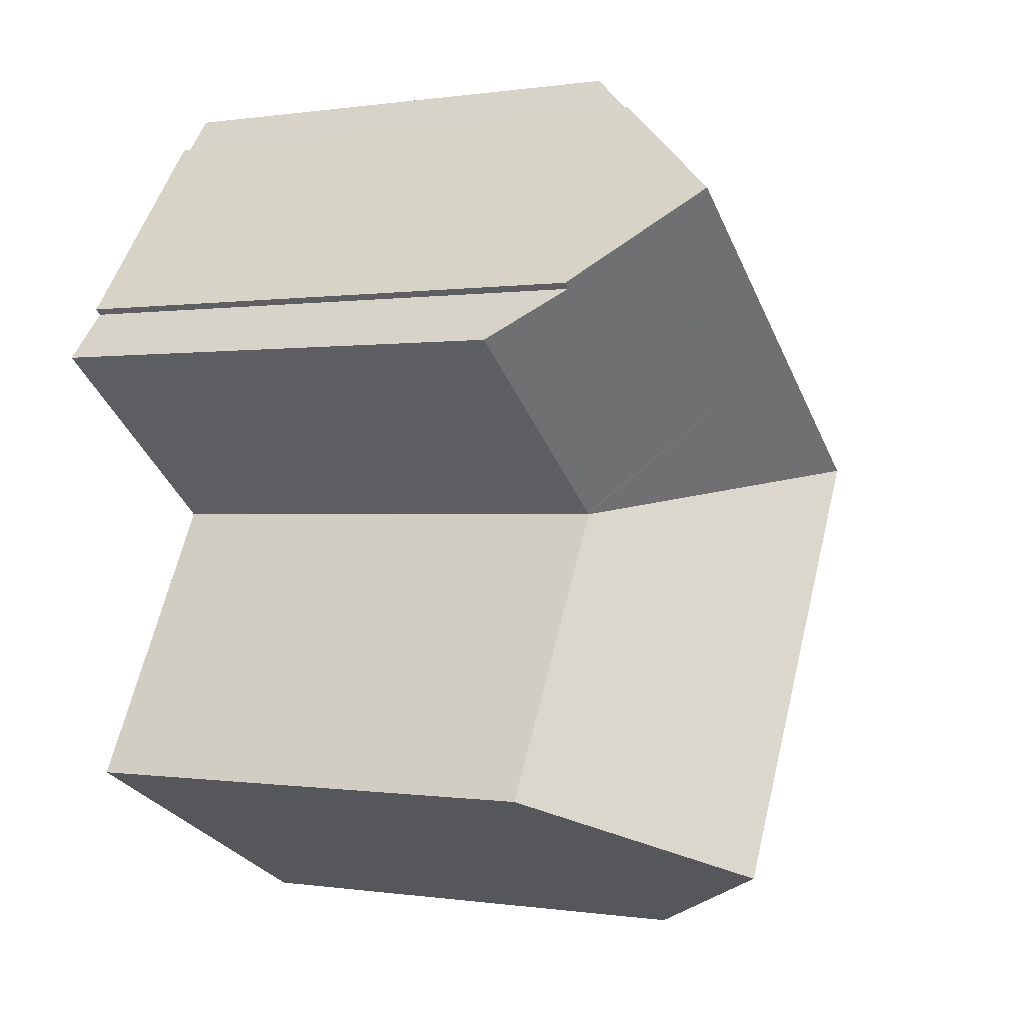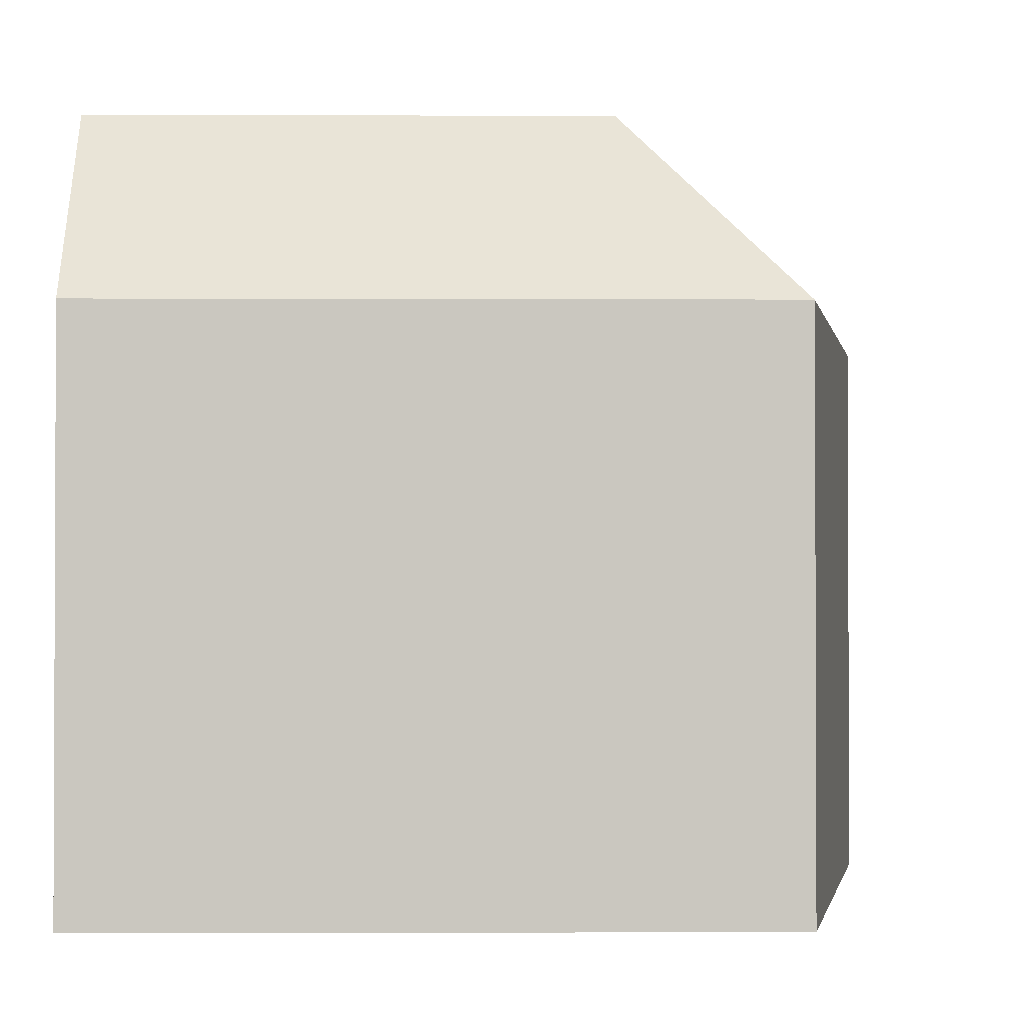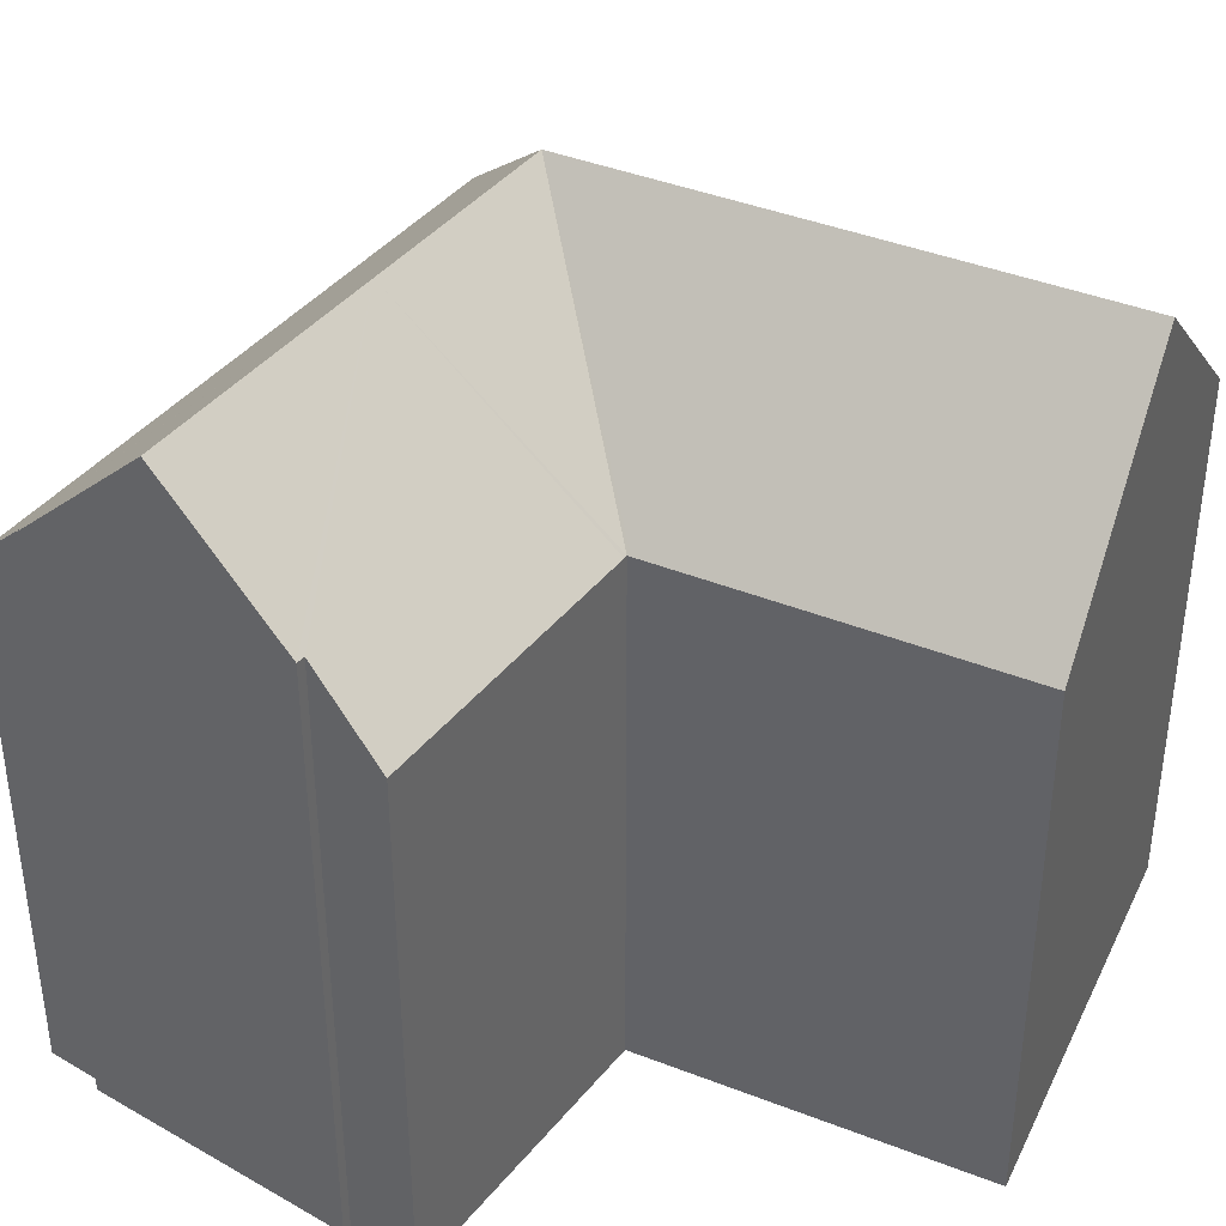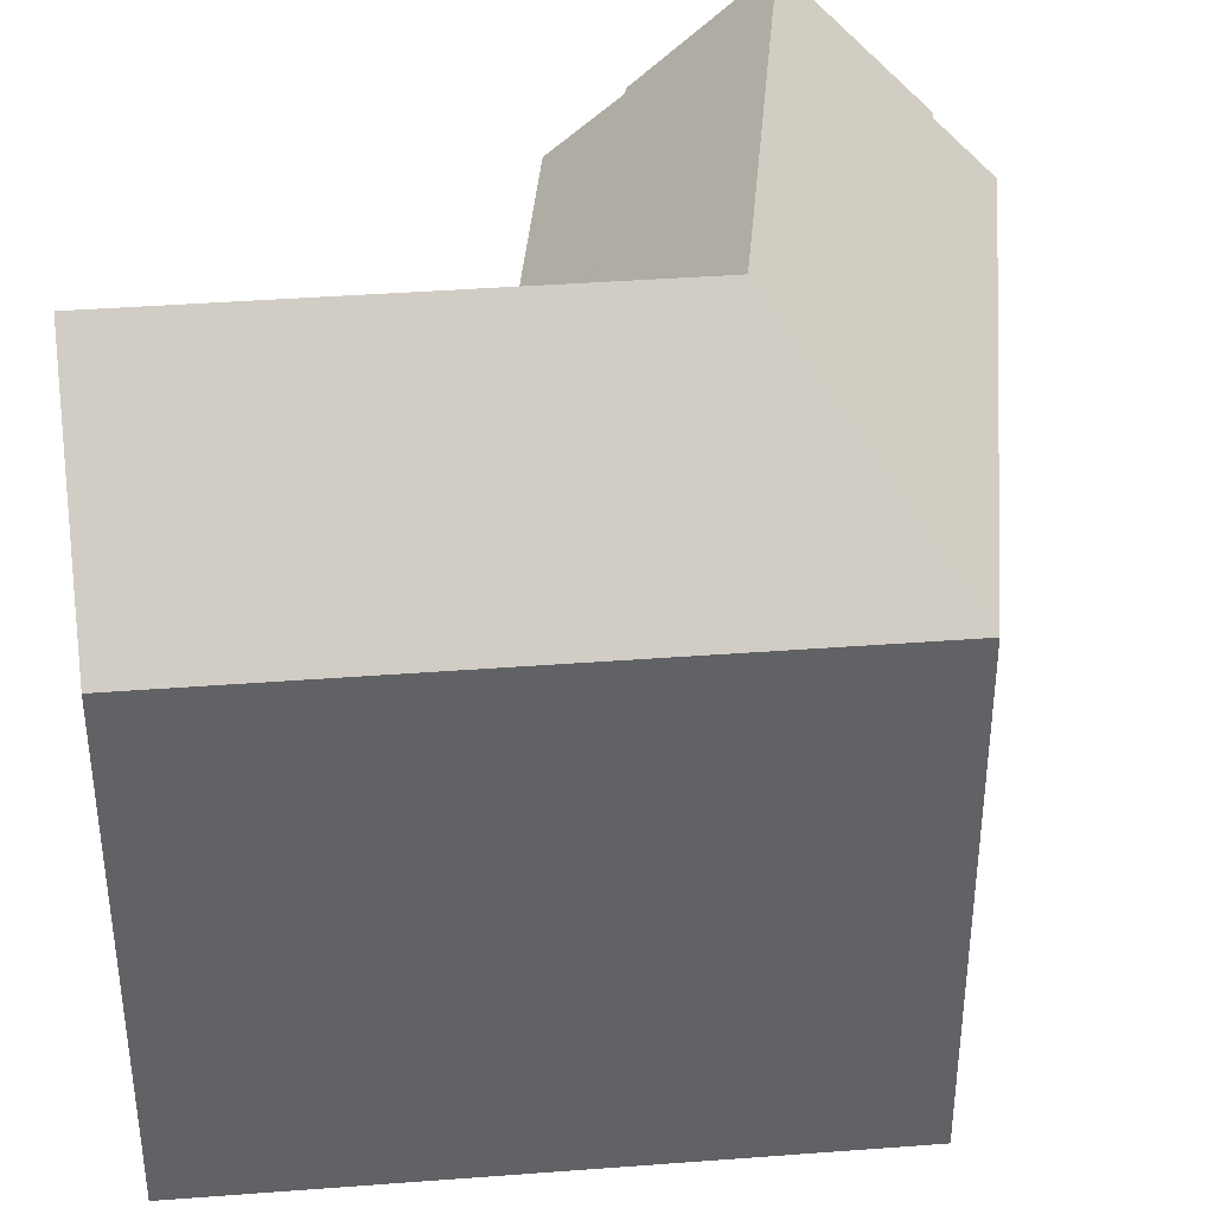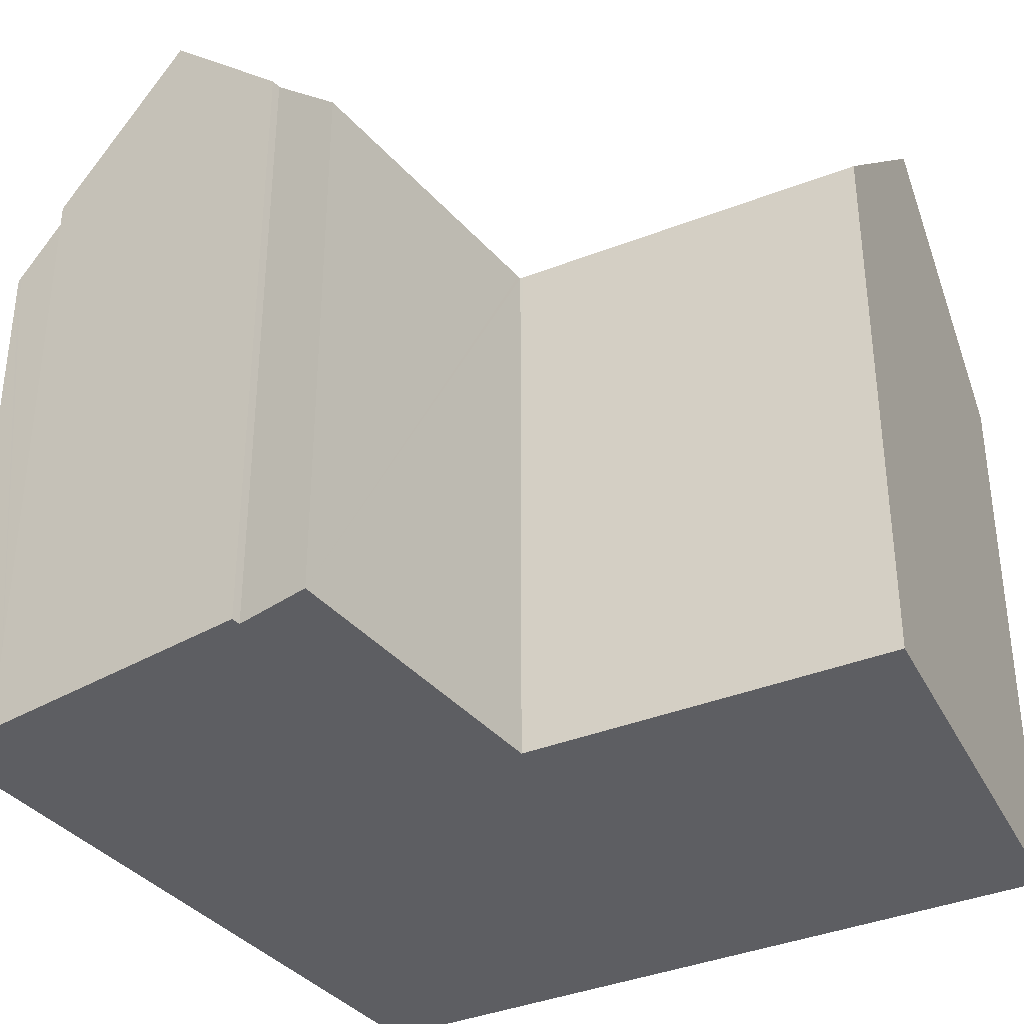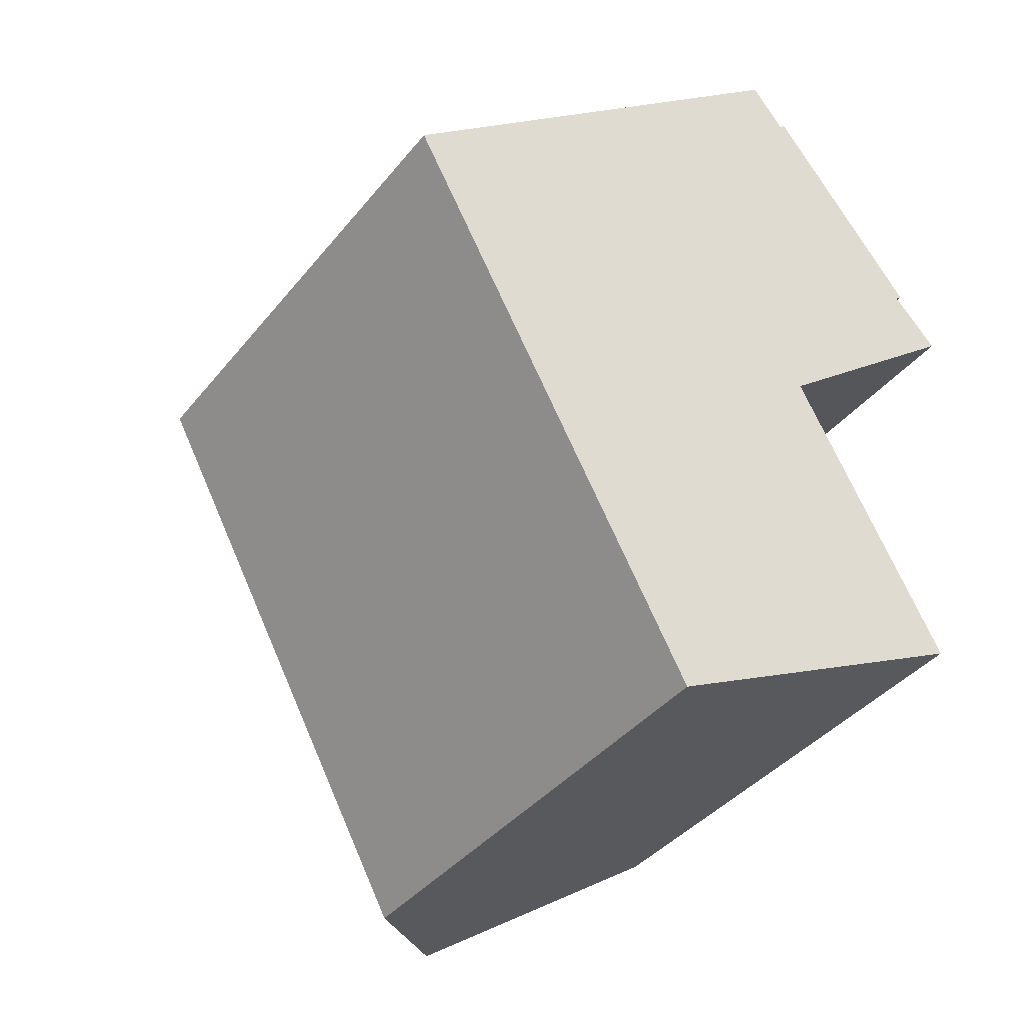
<metadata>
{"format":"obj","ext":"obj","renderer":"f3d","projection":"perspective","resolution":1024,"background":"white","views":[{"elev":0.0,"azim":119.9,"up":"+Z"},{"elev":-1.5,"azim":-119.3,"up":"+Y"},{"elev":41.3,"azim":86.8,"up":"+Y"},{"elev":39.8,"azim":-123.8,"up":"+Y"},{"elev":-38.5,"azim":87.7,"up":"+Y"},{"elev":-38.7,"azim":-34.2,"up":"+Z"}]}
</metadata>
<code>
v  8.894 15.55 -16.42
v  9.856 21.01 -6.479
v  13.88 21.01 -13.9
v  5.431 15.55 -10.02
v  5.149 15.55 -9.503
v  4.985 15.55 -9.2
v  4.363 15.55 -8.051
v  7.117 21.01 -1.422
v  4.207 15.55 -7.763
v  0 15.55 9.52e-16
v  14.28 15.55 -2.933
v  18.89 15.52 -11.37
v  14.24 15.55 -2.851
v  11.62 21.01 2.188
v  14.78 17.18 9.72
v  17.2 21.01 6.658
v  14.6 17.18 9.573
v  13.61 15.63 10.8
v  13.56 15.55 10.86
v  13.53 15.55 10.84
v  13.1 15.55 10.5
v  8.932 15.55 7.156
v  19.41 17.52 3.869
v  19.22 17.51 3.709
v  14.32 15.54 -2.788
v  20.62 15.5 2.212
v  8.894 1.006e-15 -16.42
v  0 0 0
v  5.149 5.819e-16 -9.503
v  5.431 6.138e-16 -10.02
v  4.207 4.753e-16 -7.763
v  4.985 5.633e-16 -9.2
v  4.363 4.93e-16 -8.051
v  8.932 -4.382e-16 7.156
v  13.53 -6.639e-16 10.84
v  13.1 -6.428e-16 10.5
v  13.56 -6.652e-16 10.86
v  14.6 -5.862e-16 9.573
v  14.78 -5.952e-16 9.72
v  13.61 -6.616e-16 10.8
v  19.41 -2.369e-16 3.869
v  17.2 -4.077e-16 6.658
v  19.22 -2.271e-16 3.709
v  20.62 -1.354e-16 2.212
v  14.24 1.746e-16 -2.851
v  18.89 6.963e-16 -11.37
v  14.28 1.796e-16 -2.933
v  14.32 1.707e-16 -2.788
v  13.88 8.513e-16 -13.9
g defaultobject
f 1 2 3
f 2 1 4
f 2 4 5
f 2 5 6
f 2 6 7
f 2 7 8
f 8 7 9
f 8 9 10
f 3 11 12
f 11 3 2
f 11 2 8
f 11 8 13
f 14 15 16
f 15 14 17
f 17 14 18
f 18 14 19
f 19 14 20
f 20 14 21
f 21 14 22
f 22 14 8
f 22 8 10
f 23 14 16
f 14 23 24
f 14 24 25
f 25 24 26
f 14 25 13
f 14 13 8
f 27 4 1
f 4 27 5
f 5 27 6
f 6 27 7
f 7 27 9
f 9 27 10
f 10 27 28
f 28 27 29
f 29 27 30
f 28 29 31
f 31 29 32
f 31 32 33
f 28 22 10
f 22 28 21
f 21 28 34
f 21 34 20
f 20 34 35
f 35 34 36
f 20 37 19
f 37 20 35
f 38 15 17
f 15 38 39
f 18 38 17
f 38 18 19
f 38 19 37
f 38 37 40
f 15 23 16
f 23 15 39
f 23 39 41
f 41 39 42
f 43 26 24
f 26 43 44
f 45 11 13
f 11 45 12
f 12 45 46
f 46 45 47
f 41 24 23
f 24 41 43
f 44 25 26
f 25 44 13
f 13 44 45
f 45 44 48
f 12 1 3
f 1 12 27
f 27 12 49
f 49 12 46
f 42 43 41
f 43 48 44
f 48 43 42
f 48 42 39
f 48 39 38
f 48 38 40
f 48 40 37
f 48 37 35
f 48 35 36
f 48 36 34
f 48 34 45
f 47 49 46
f 49 47 45
f 49 45 34
f 49 34 28
f 49 28 31
f 49 31 33
f 49 33 32
f 49 32 27
f 27 32 30
f 30 32 29

</code>
